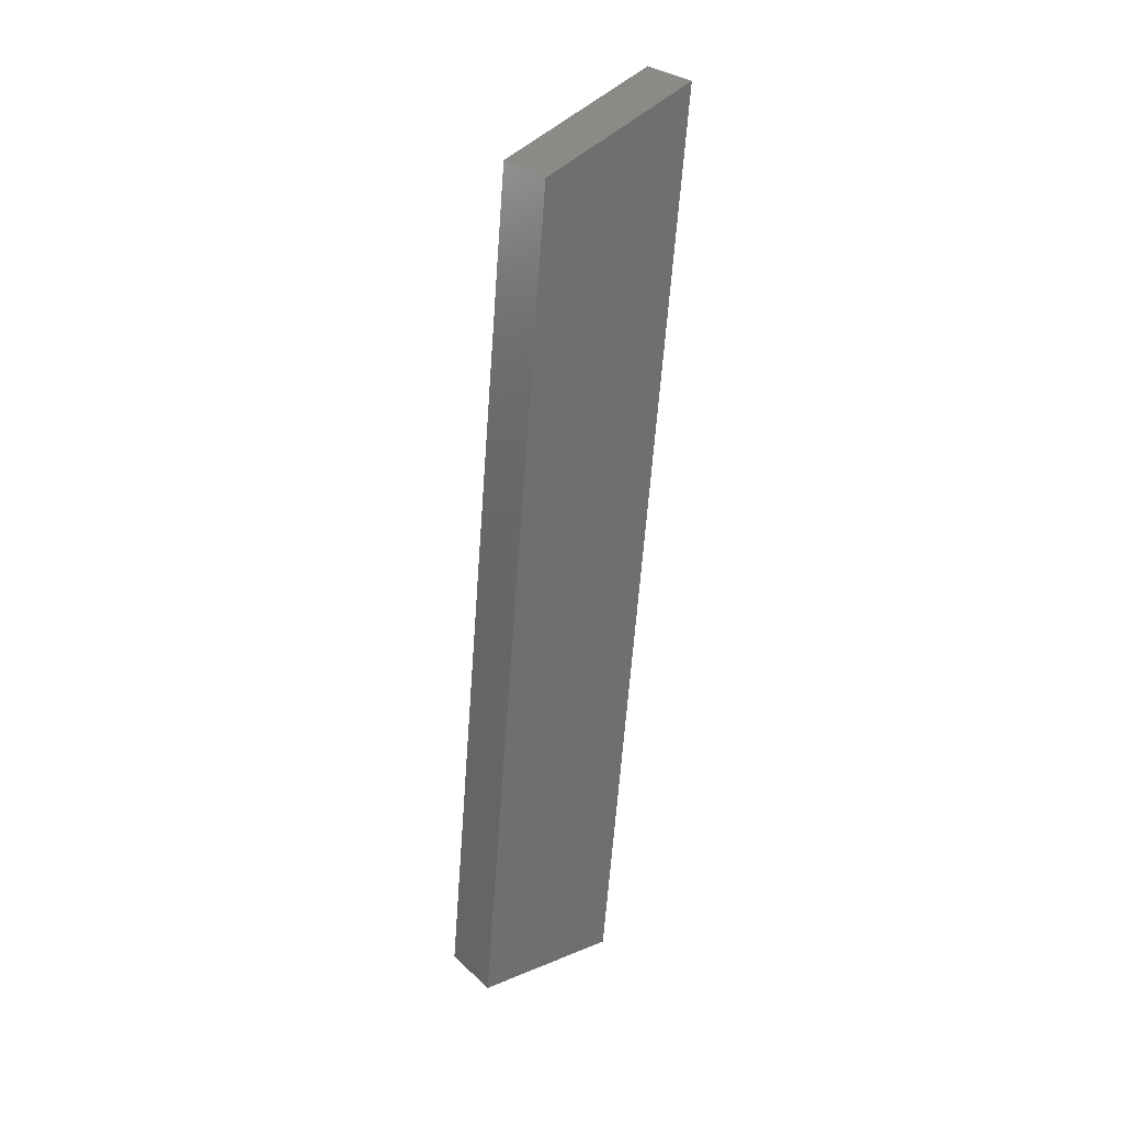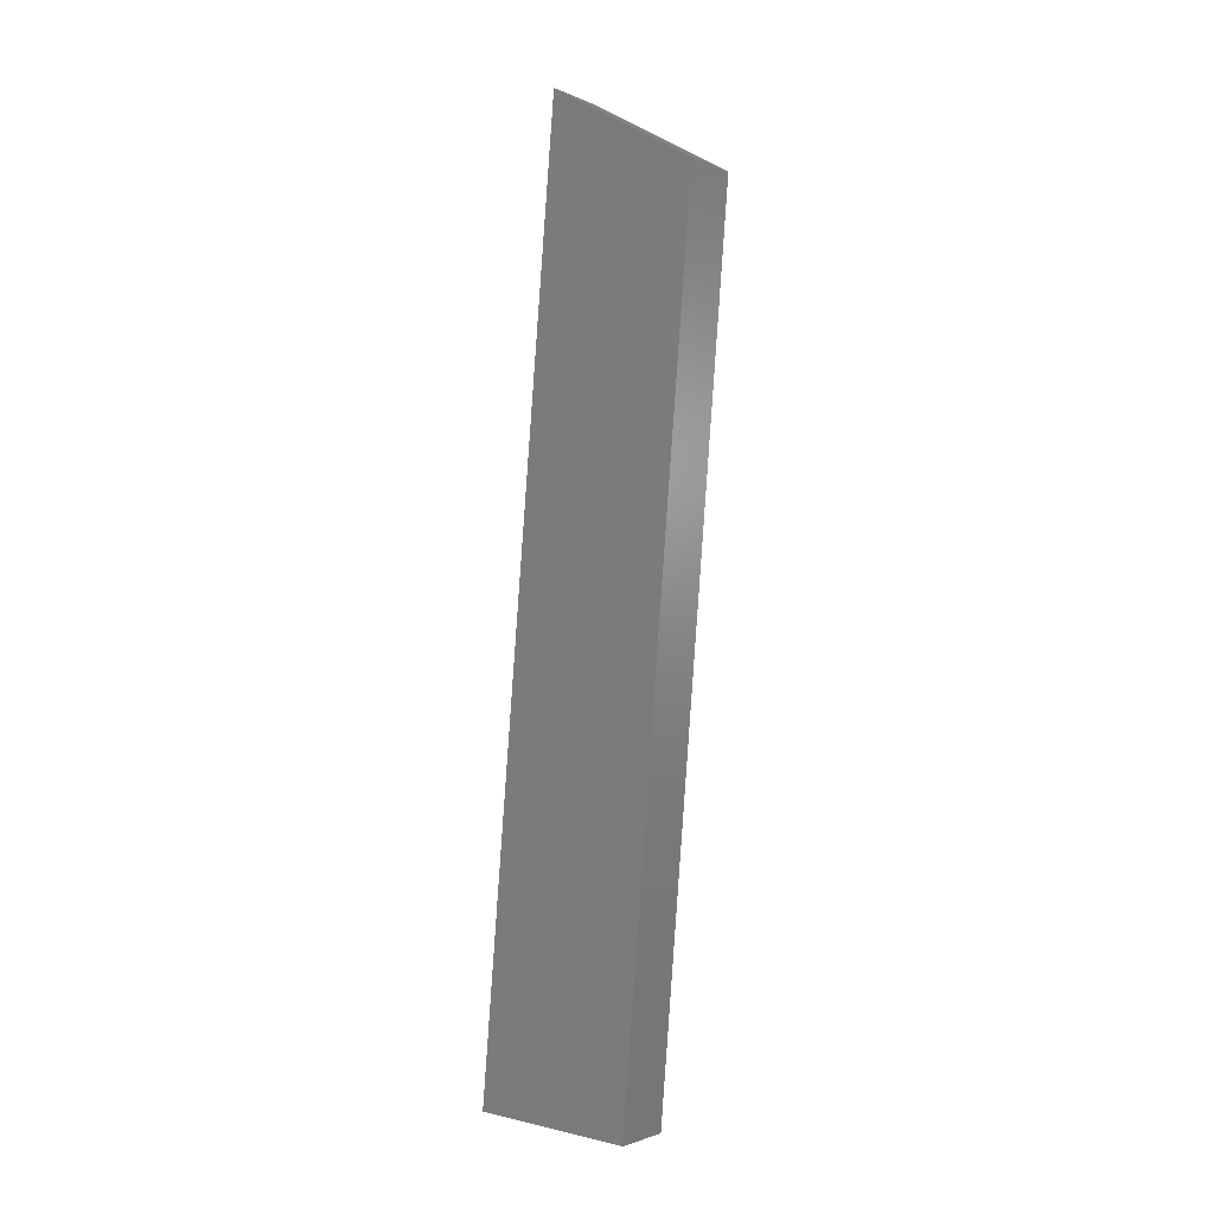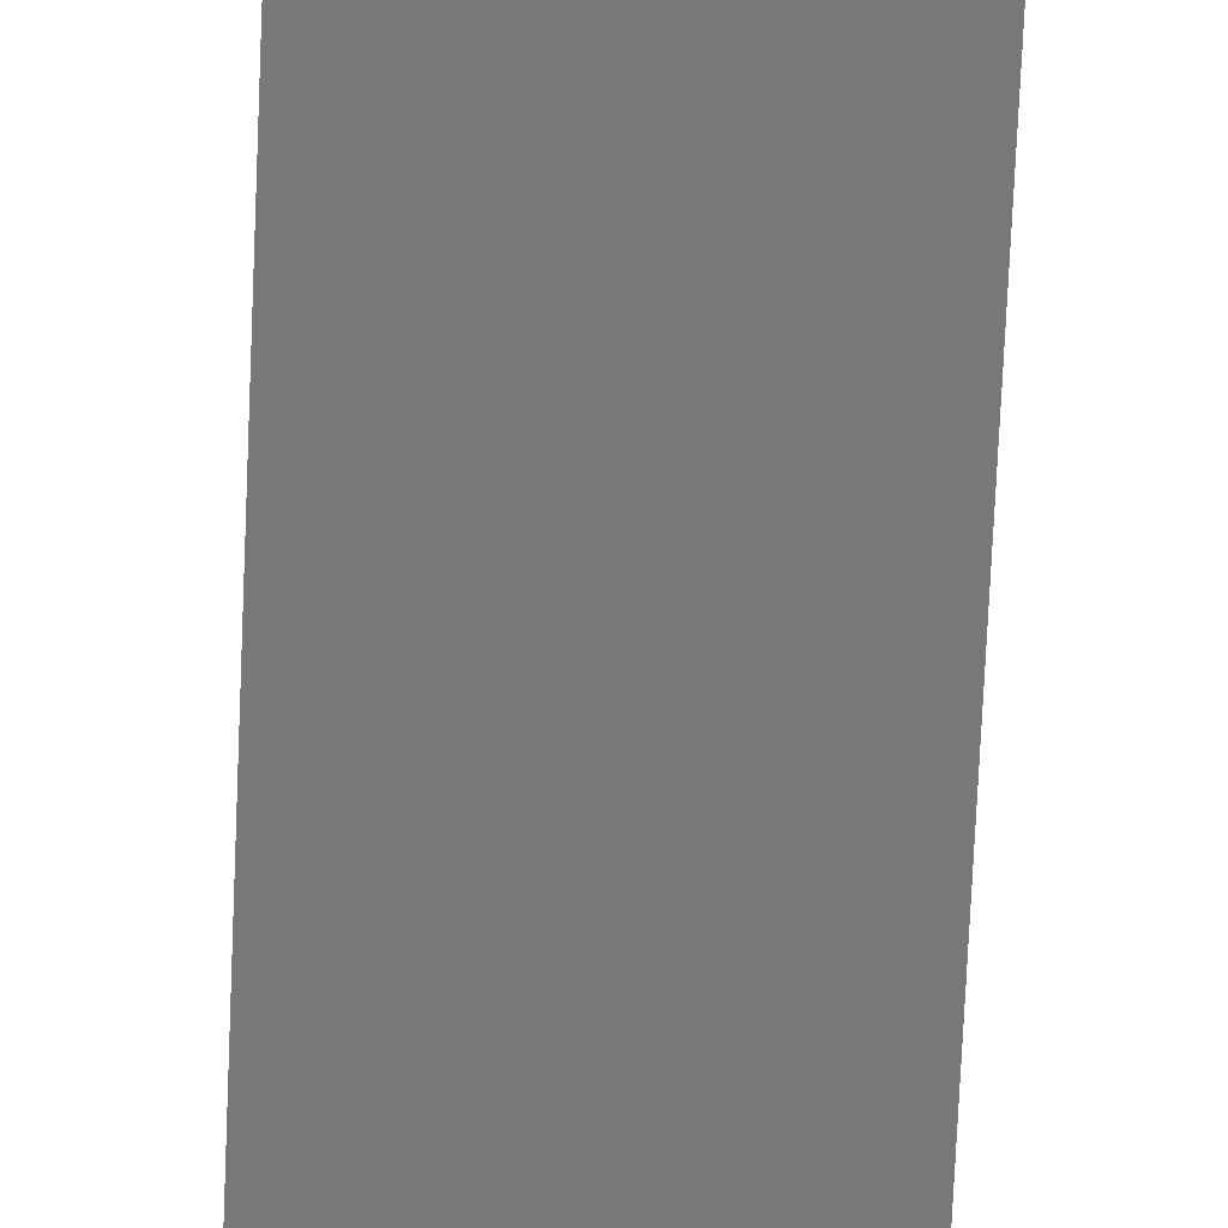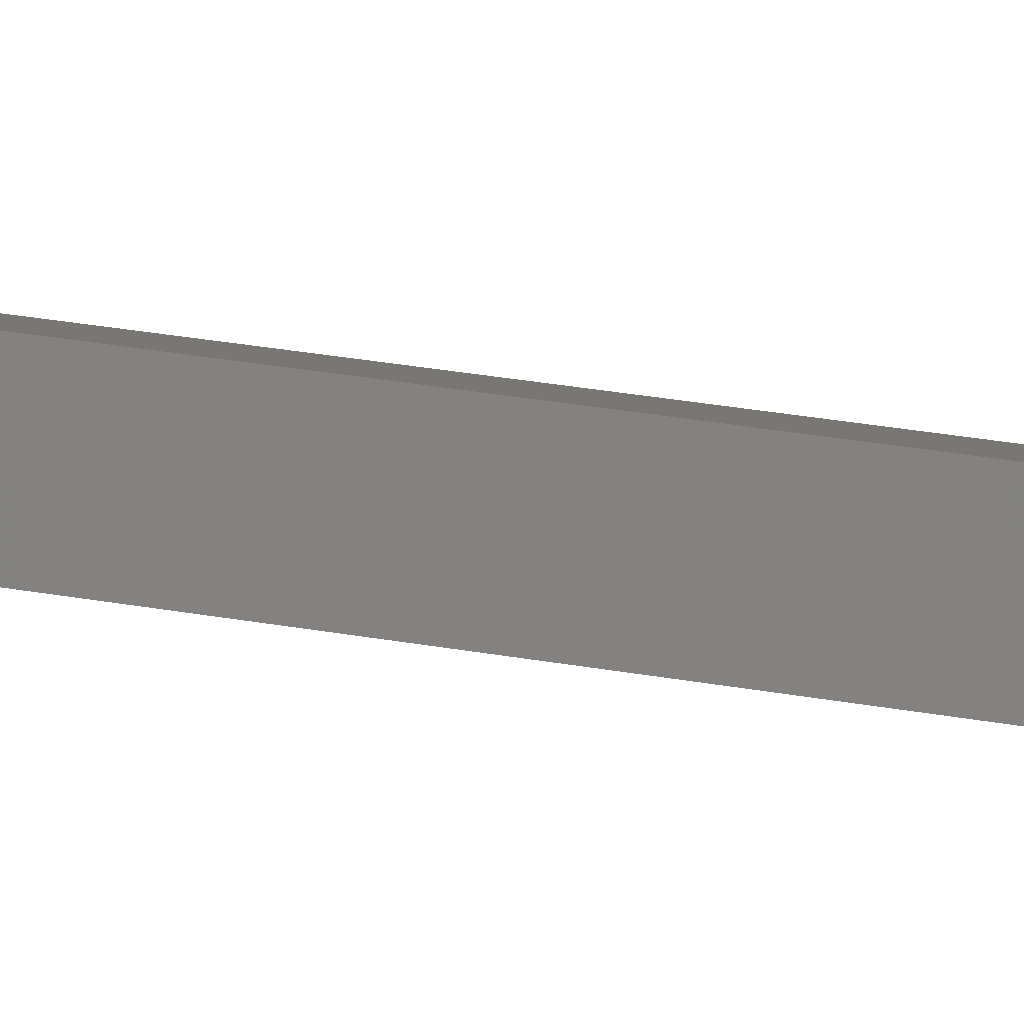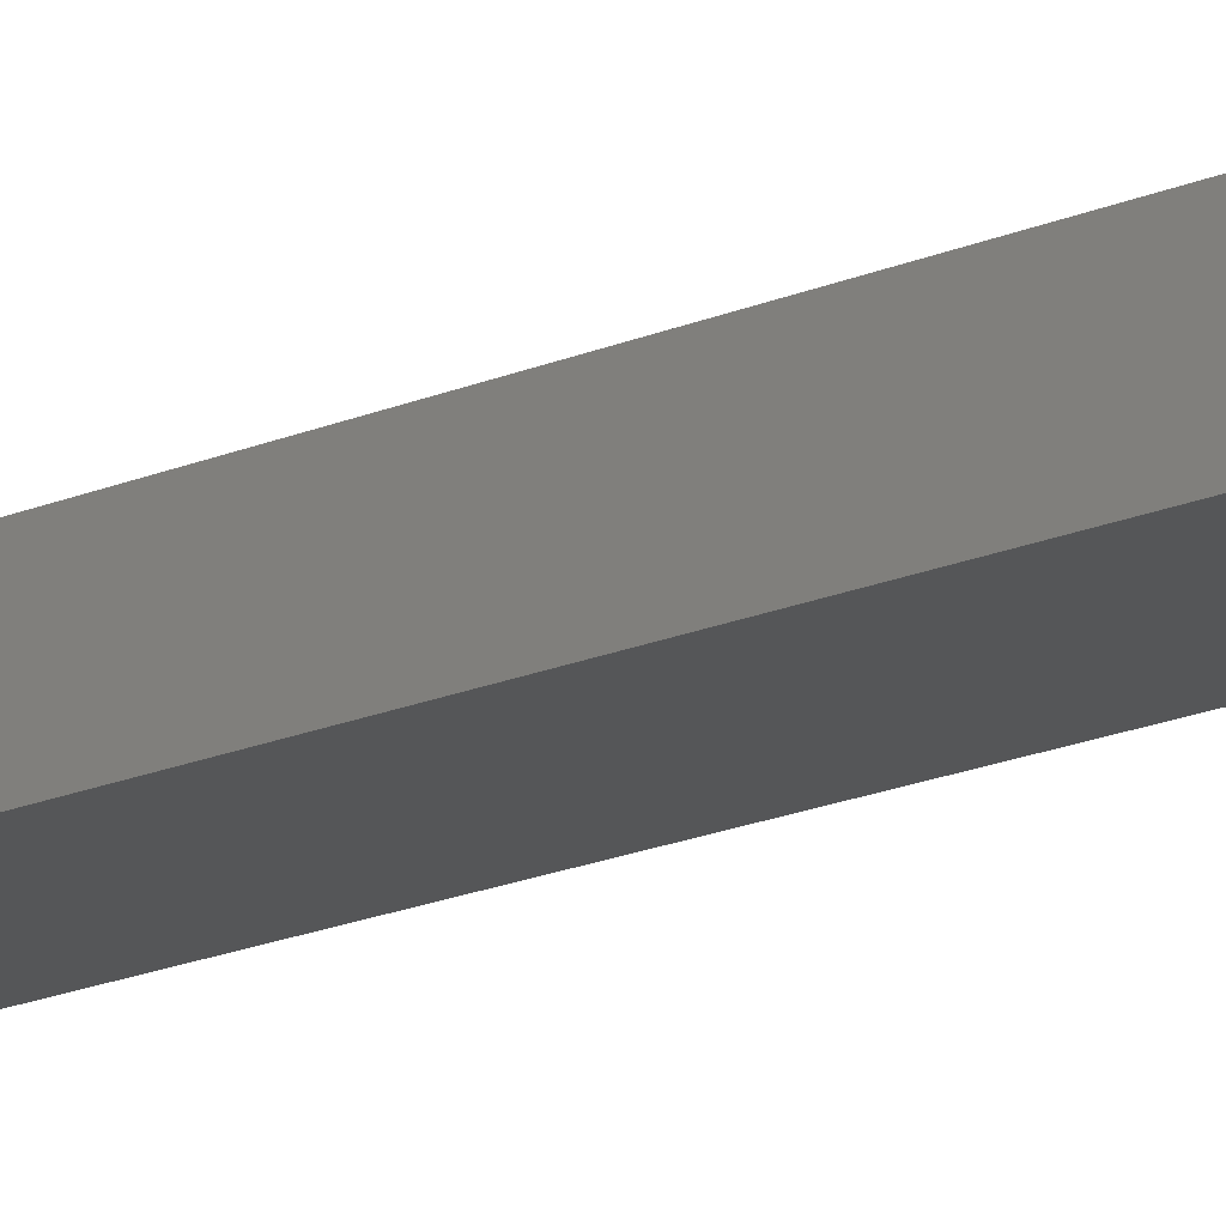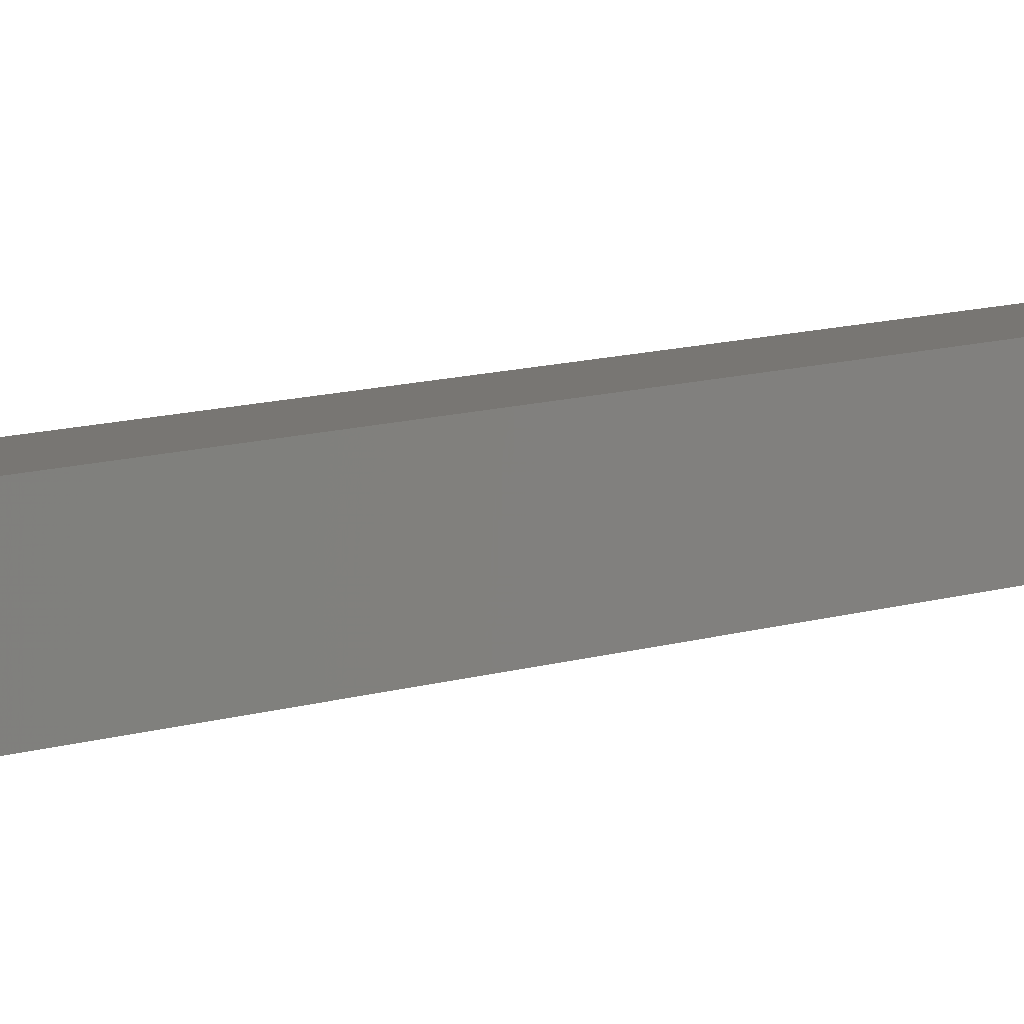
<metadata>
{"format":"stl","ext":"stl","renderer":"f3d","projection":"perspective","resolution":1024,"background":"white","views":[{"elev":20.2,"azim":-36.8,"up":"+Z"},{"elev":6.4,"azim":-145.8,"up":"+Z"},{"elev":-78.2,"azim":-2.5,"up":"+Y"},{"elev":1.1,"azim":-78.1,"up":"+Y"},{"elev":-10.8,"azim":122.2,"up":"+Y"},{"elev":-1.2,"azim":48.6,"up":"+Y"}]}
</metadata>
<code>
# stl→obj: 8 verts, 12 faces
v 23.37 70.67 29.21
v 20.91 70.67 29.21
v 23.37 71.66 29.34
v 20.91 71.66 29.34
v 23.37 68.81 44.1
v 23.37 69.8 44.22
v 20.91 68.95 42.95
v 20.91 69.94 43.07
f 1 2 3
f 3 2 4
f 5 1 6
f 6 1 3
f 7 5 8
f 8 5 6
f 2 7 4
f 4 7 8
f 4 8 3
f 3 8 6
f 2 1 7
f 7 1 5

</code>
